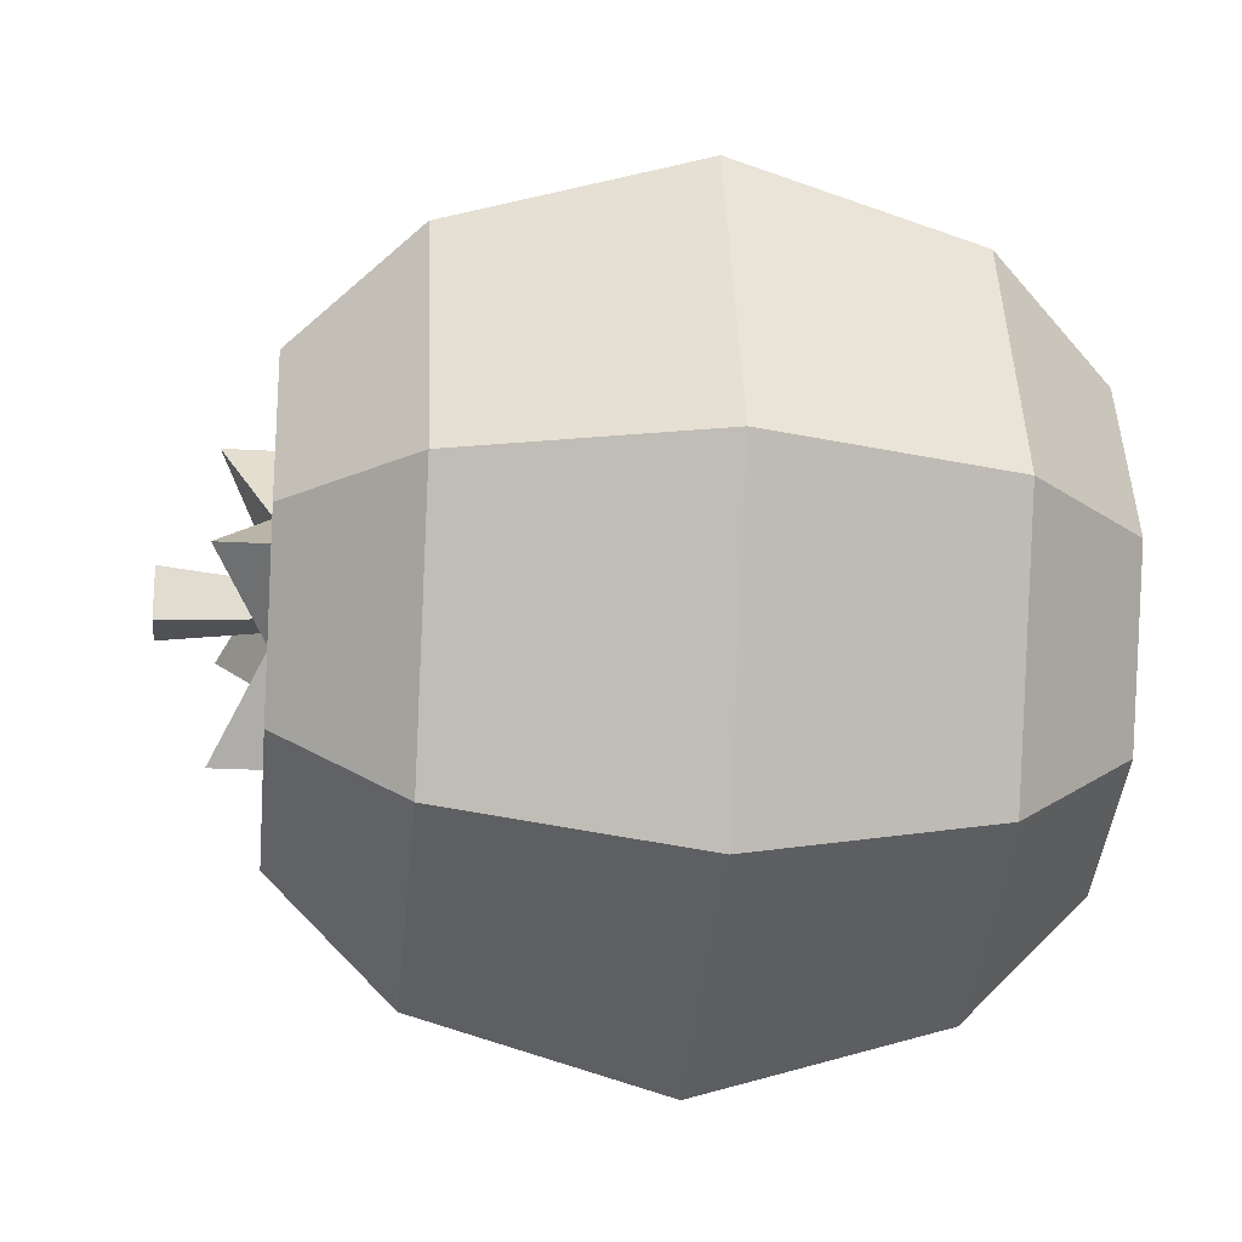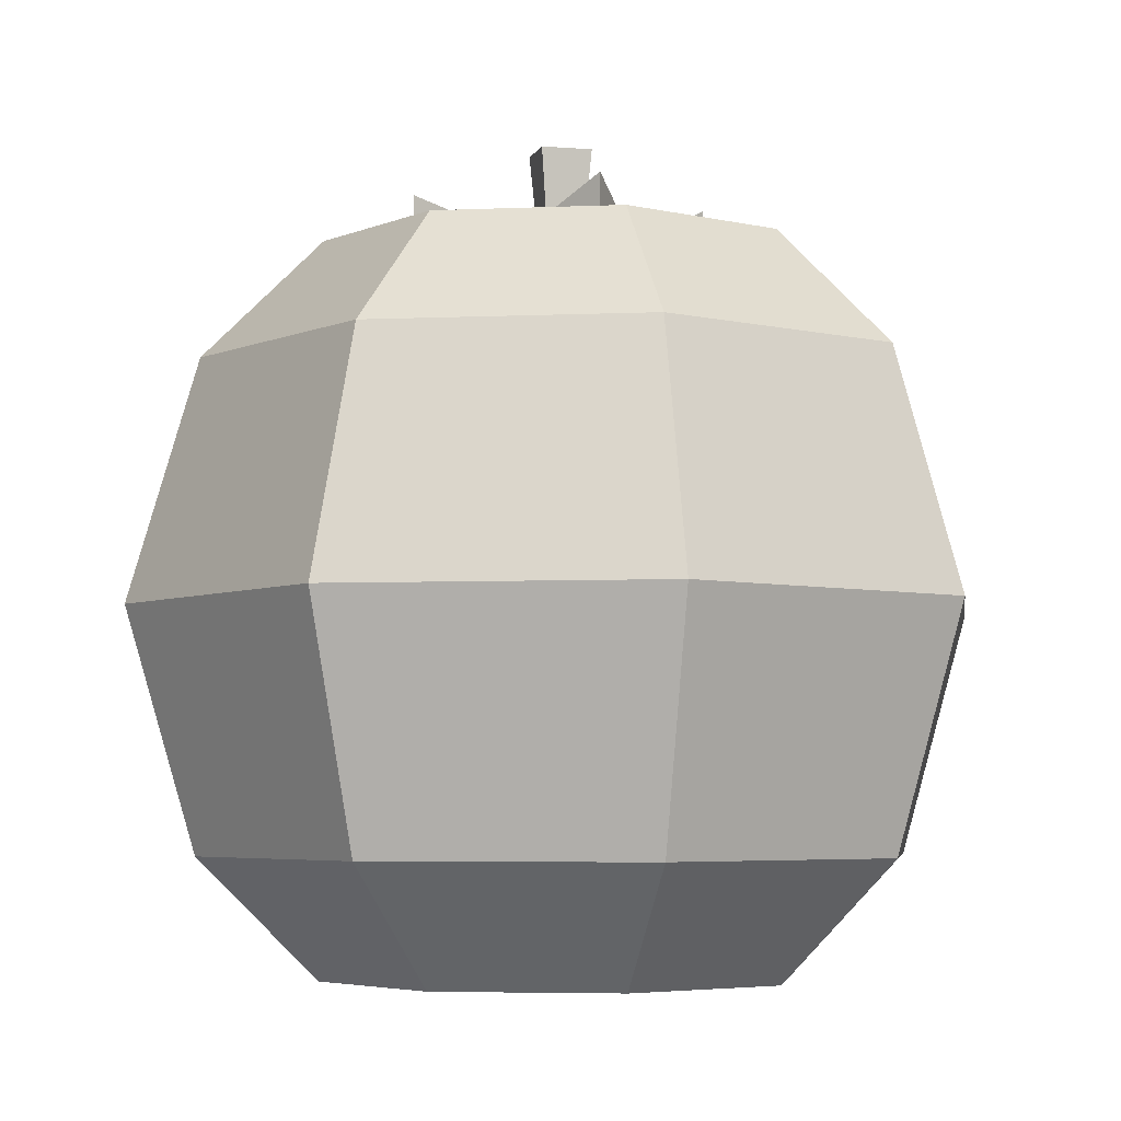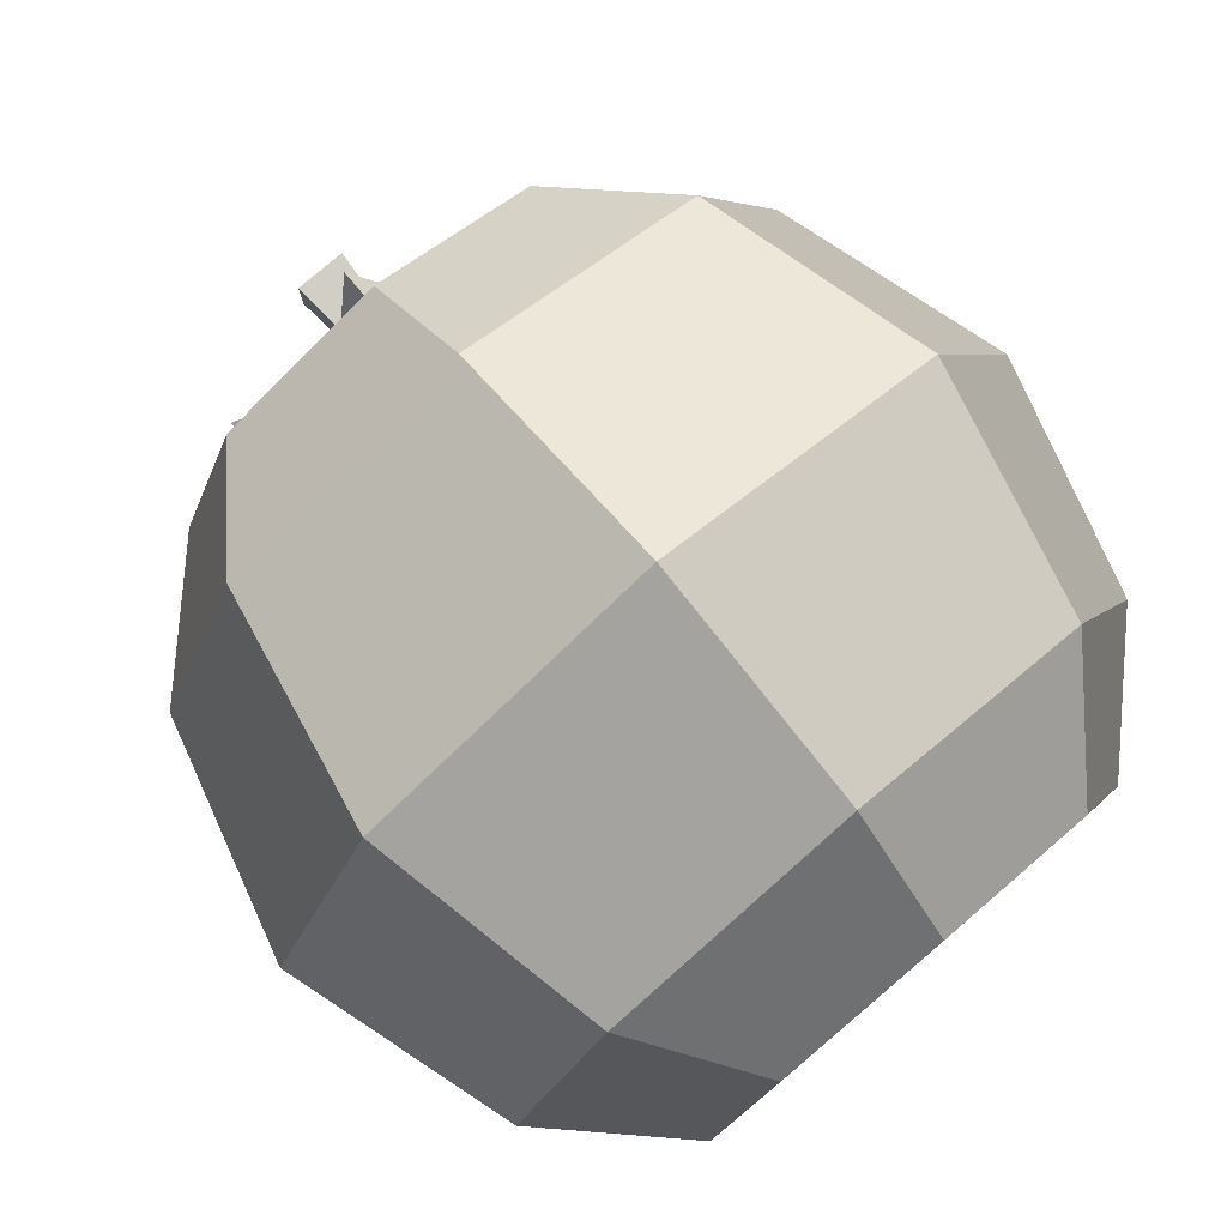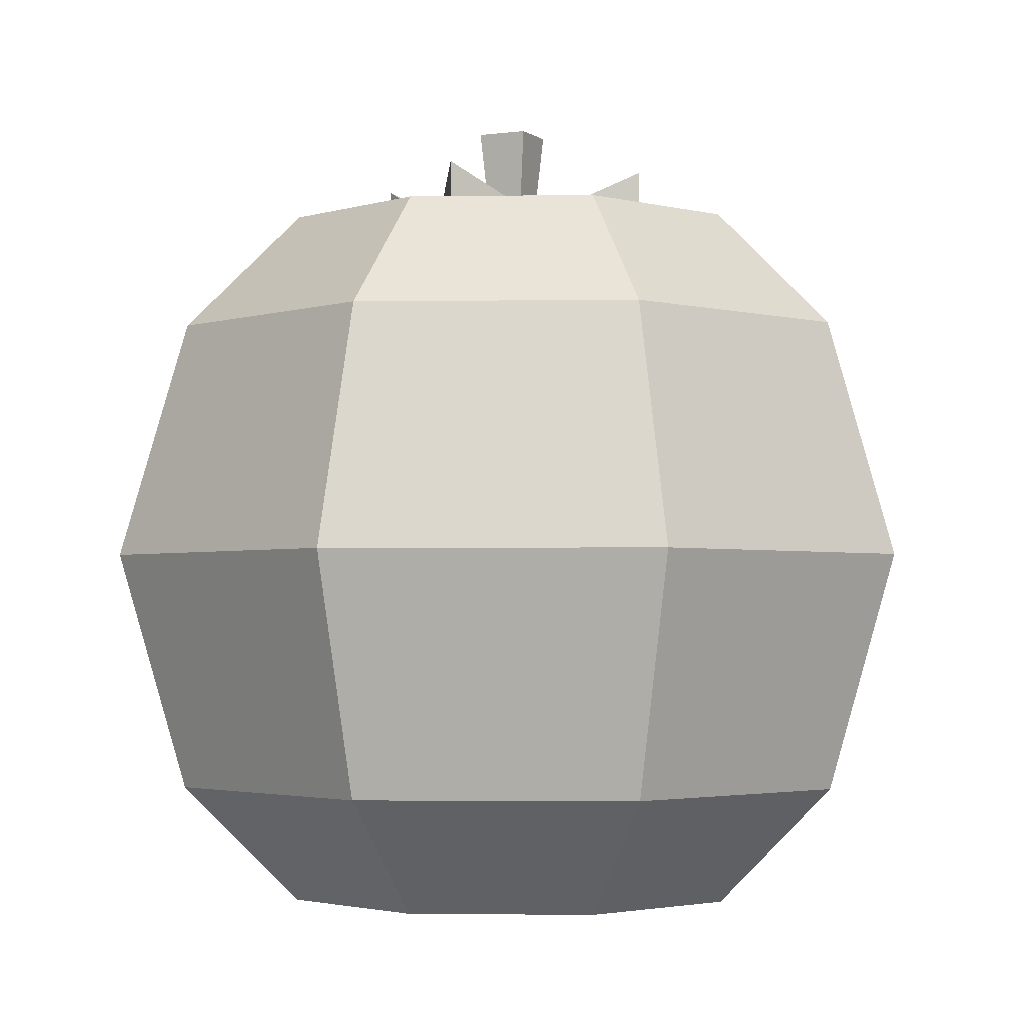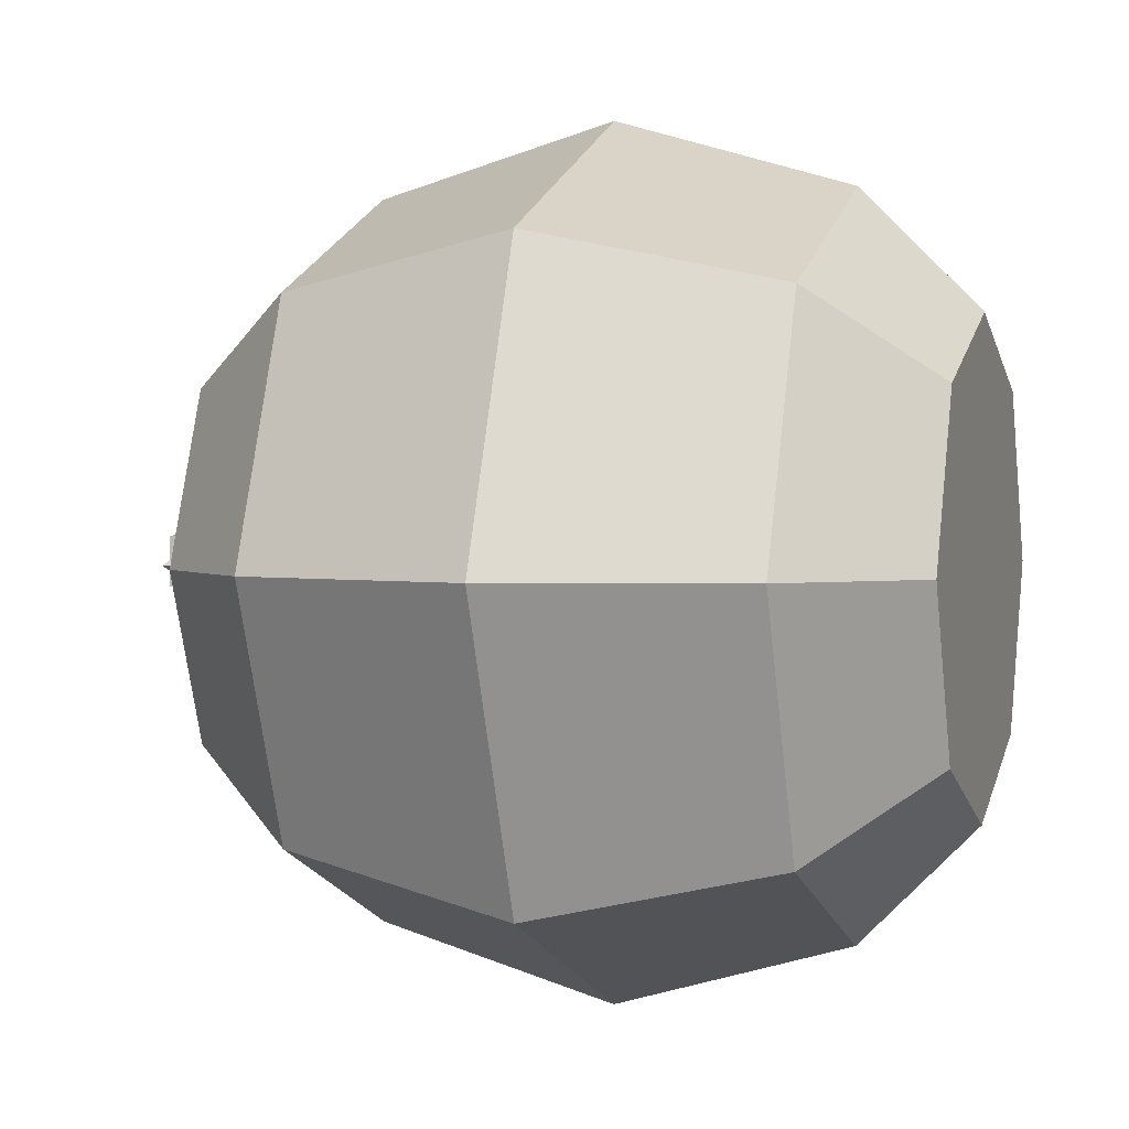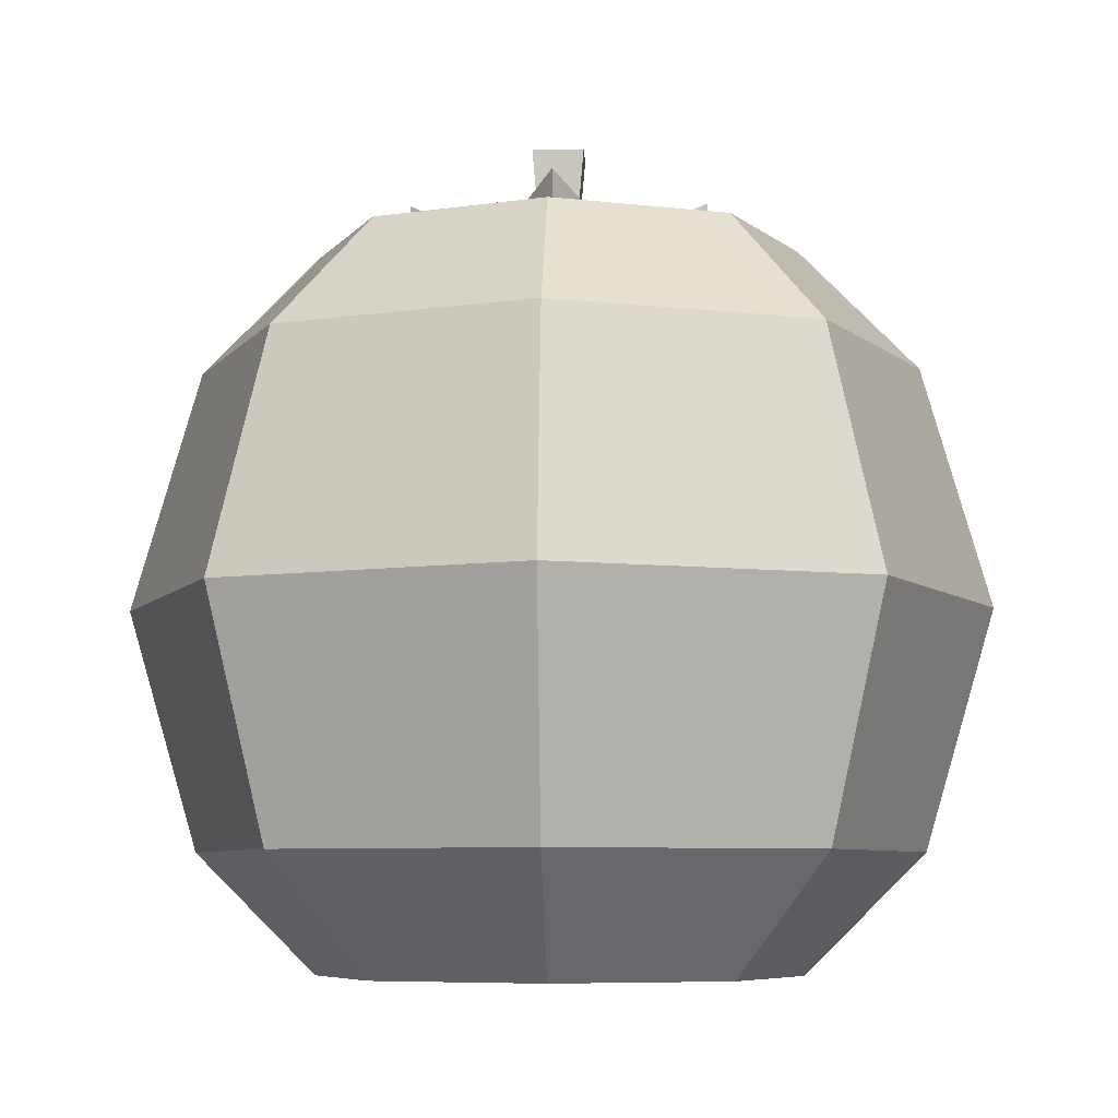
<metadata>
{"format":"obj","ext":"obj","renderer":"f3d","projection":"perspective","resolution":1024,"background":"white","views":[{"elev":-20.7,"azim":-96.2,"up":"+Z"},{"elev":-4.8,"azim":75.4,"up":"+Y"},{"elev":79.6,"azim":-40.5,"up":"+Z"},{"elev":-2.5,"azim":115.2,"up":"+Y"},{"elev":2.1,"azim":-72.3,"up":"+Z"},{"elev":-6.6,"azim":-177.5,"up":"+Y"}]}
</metadata>
<code>
g orange
v -0.05028 0.0237 0.05028
v -0.03352 0 0.03352
v -0.0711 0.0237 5.414e-16
v -0.0474 0 8.122e-16
v 0.05028 0.0237 0.05028
v 0.0711 0.0237 5.414e-16
v 0.03352 0 0.03352
v 0.0474 0 8.122e-16
v 0.03352 0 -0.03352
v 0.05028 0.0237 -0.05028
v 0 0.0237 -0.0711
v 9.024e-17 0 -0.0474
v -0.05028 0.0237 -0.05028
v -0.03352 0 -0.03352
v 9.024e-17 0 0.0474
v 0 0.0237 0.0711
v -0.05028 0.1185 -0.05028
v 0 0.1185 -0.0711
v -0.03352 0.1422 -0.03352
v 9.024e-17 0.1422 -0.0474
v 0 0.1185 0.0711
v -0.05028 0.1185 0.05028
v 9.024e-17 0.1422 0.0474
v -0.03352 0.1422 0.03352
v 0.05028 0.1185 0.05028
v 0.03352 0.1422 0.03352
v -0.0711 0.1185 7.219e-16
v -0.0474 0.1422 8.122e-16
v 0.03352 0.1422 -0.03352
v 0.05028 0.1185 -0.05028
v 0.0474 0.1422 8.122e-16
v 0.0711 0.1185 7.219e-16
v -0.08485 0.0711 2.707e-16
v -0.06 0.0711 -0.06
v -9.024e-17 0.0711 0.08485
v -0.06 0.0711 0.06
v 0.06 0.0711 0.06
v -9.024e-17 0.0711 -0.08485
v 0.08485 0.0711 2.707e-16
v 0.06 0.0711 -0.06
v -0.02962 0.1422 8.122e-16
v -0.01185 0.1422 0.01185
v 9.024e-17 0.1422 0.02962
v 0.01185 0.1422 0.01185
v 0.02962 0.1422 8.122e-16
v -0.01185 0.1422 -0.01185
v 9.024e-17 0.1422 -0.02962
v 0.01185 0.1422 -0.01185
v 9.024e-17 0.1522 -0.02962
v 0.02962 0.1522 8.122e-16
v 9.024e-17 0.1522 0.02962
v -0.02962 0.1522 8.122e-16
v -0.003389 0.1422 0.003389
v 0.003389 0.1422 0.003389
v 0.003389 0.1422 -0.003389
v -0.003389 0.1422 -0.003389
v -0.005084 0.1622 0.005084
v -0.005084 0.1622 -0.005084
v 0.005084 0.1622 0.005084
v 0.005084 0.1622 -0.005084
f 3 2 1
f 2 3 4
f 7 6 5
f 6 7 8
f 10 8 9
f 8 10 6
f 10 12 11
f 12 10 9
f 13 4 3
f 4 13 14
f 11 14 13
f 14 11 12
f 16 2 15
f 2 16 1
f 19 18 17
f 18 19 20
f 23 22 21
f 22 23 24
f 26 21 25
f 21 26 23
f 28 17 27
f 17 28 19
f 24 27 22
f 27 24 28
f 31 30 29
f 30 31 32
f 32 26 25
f 26 32 31
f 20 30 18
f 30 20 29
f 14 2 4
f 2 14 12
f 2 12 15
f 15 12 9
f 15 9 7
f 7 9 8
f 5 15 7
f 15 5 16
f 33 13 3
f 13 33 34
f 17 33 27
f 33 17 34
f 35 1 16
f 1 35 36
f 21 36 35
f 36 21 22
f 33 1 36
f 1 33 3
f 22 33 36
f 33 22 27
f 37 16 5
f 16 37 35
f 25 35 37
f 35 25 21
f 34 11 13
f 11 34 38
f 17 38 34
f 38 17 18
f 5 39 37
f 39 5 6
f 39 25 37
f 25 39 32
f 39 30 32
f 30 39 40
f 18 40 38
f 40 18 30
f 10 39 6
f 39 10 40
f 38 10 11
f 10 38 40
f 24 19 28
f 19 24 41
f 41 24 23
f 41 23 42
f 42 23 43
f 43 23 26
f 43 26 44
f 44 26 45
f 41 20 19
f 20 41 46
f 20 46 47
f 20 47 48
f 20 48 29
f 29 48 45
f 29 45 26
f 29 26 31
f 47 46 49
f 49 48 47
f 48 49 46
f 50 45 48
f 50 44 45
f 44 51 43
f 42 43 51
f 52 46 41
f 52 41 42
f 42 53 46
f 53 42 44
f 53 44 54
f 54 44 55
f 56 46 53
f 46 56 48
f 48 56 55
f 48 55 44
f 46 52 42
f 44 42 51
f 50 48 44
f 59 58 57
f 58 59 60
f 58 55 56
f 55 58 60
f 59 53 54
f 53 59 57
f 58 53 57
f 53 58 56
f 54 60 59
f 60 54 55

</code>
